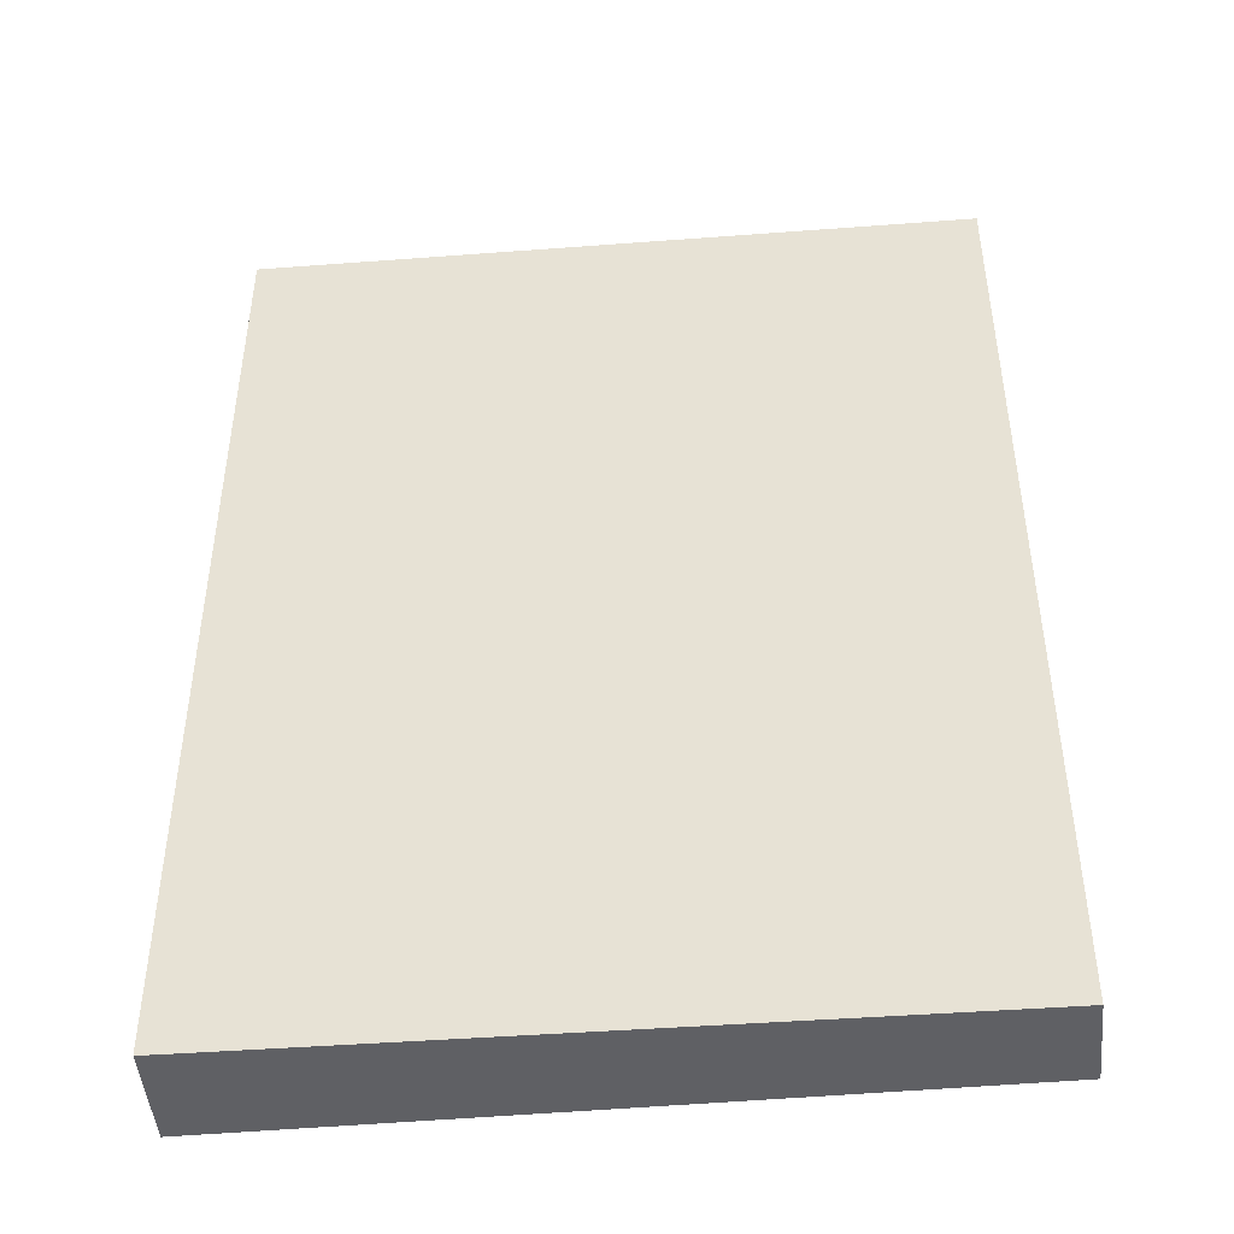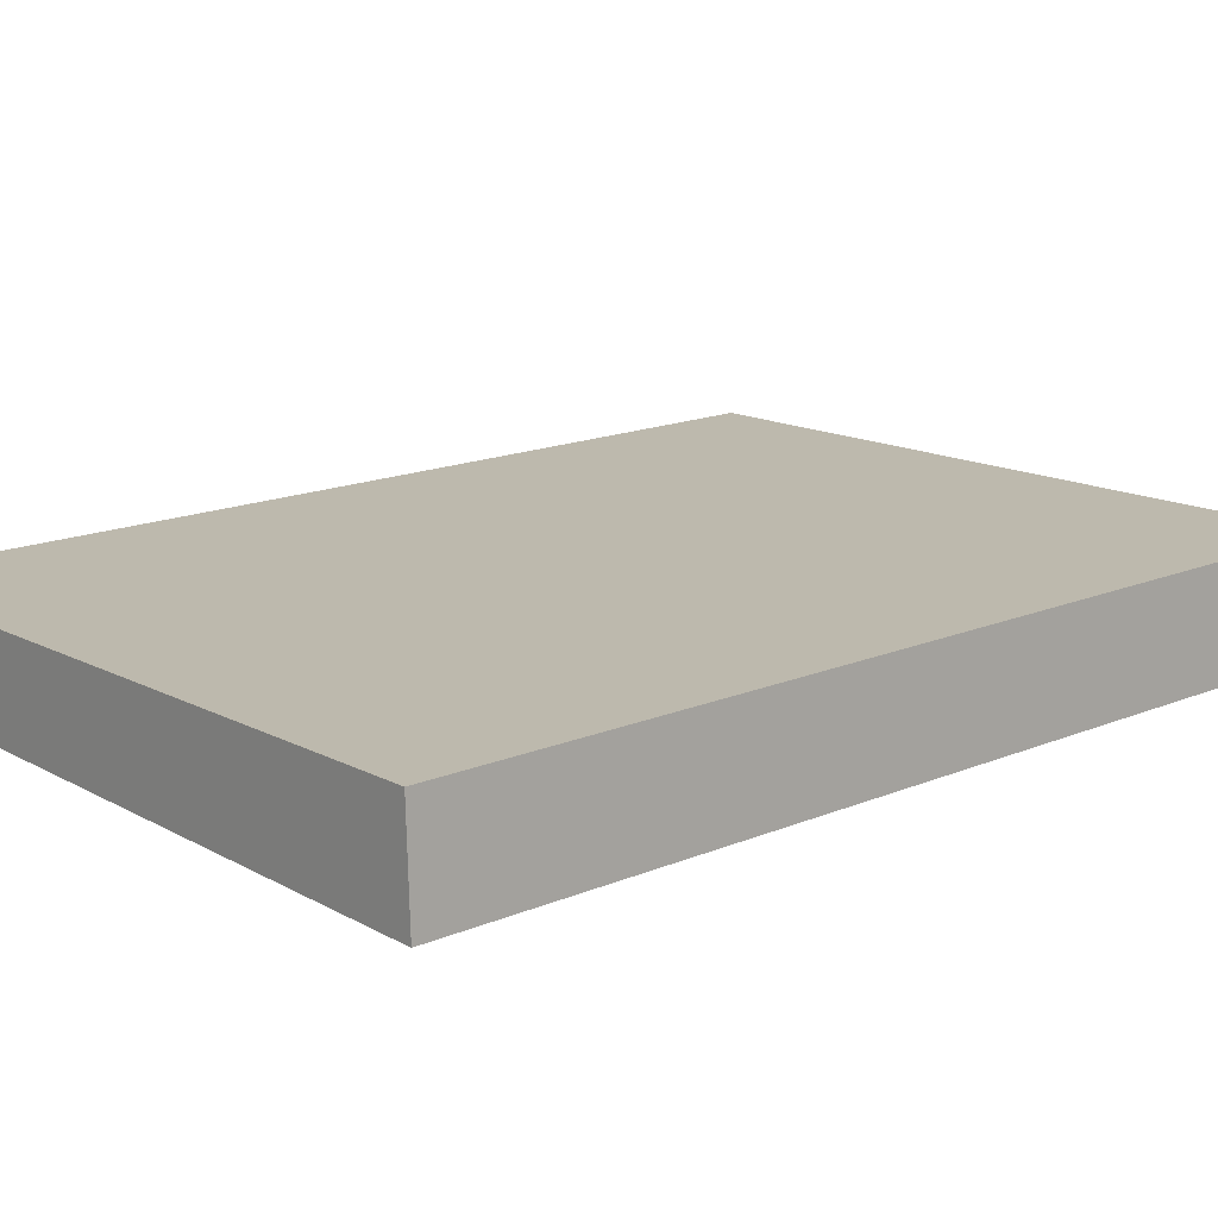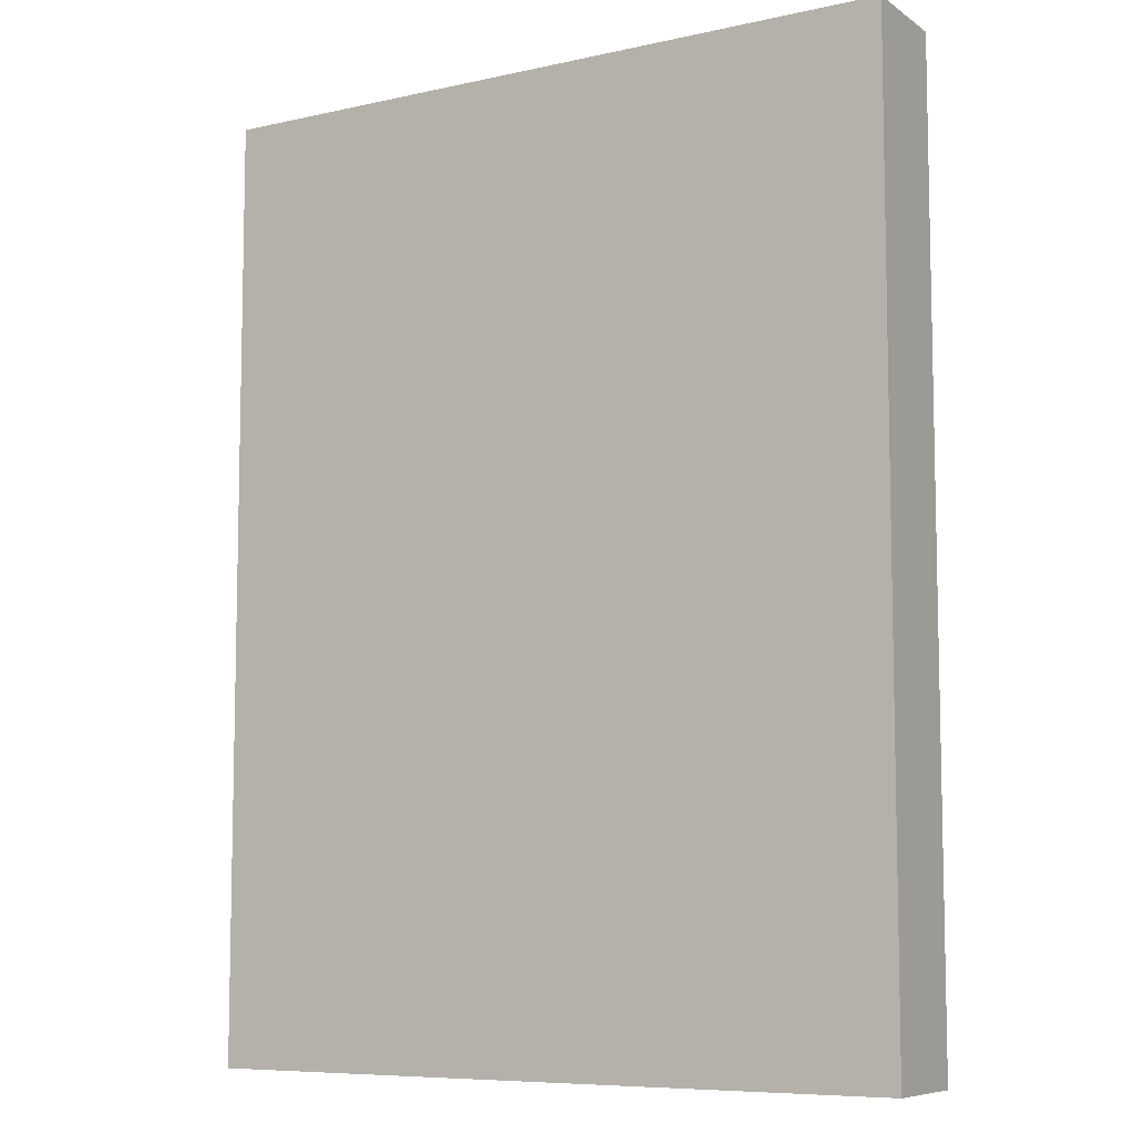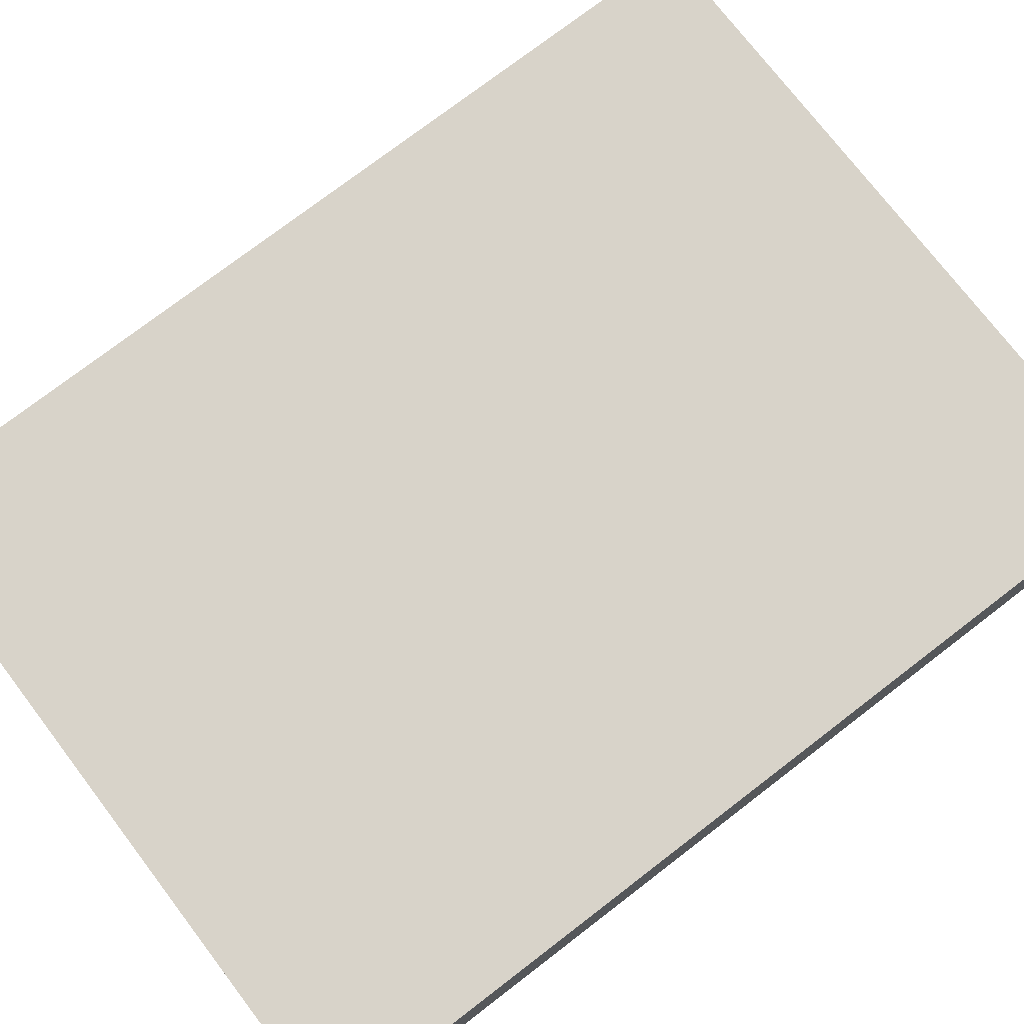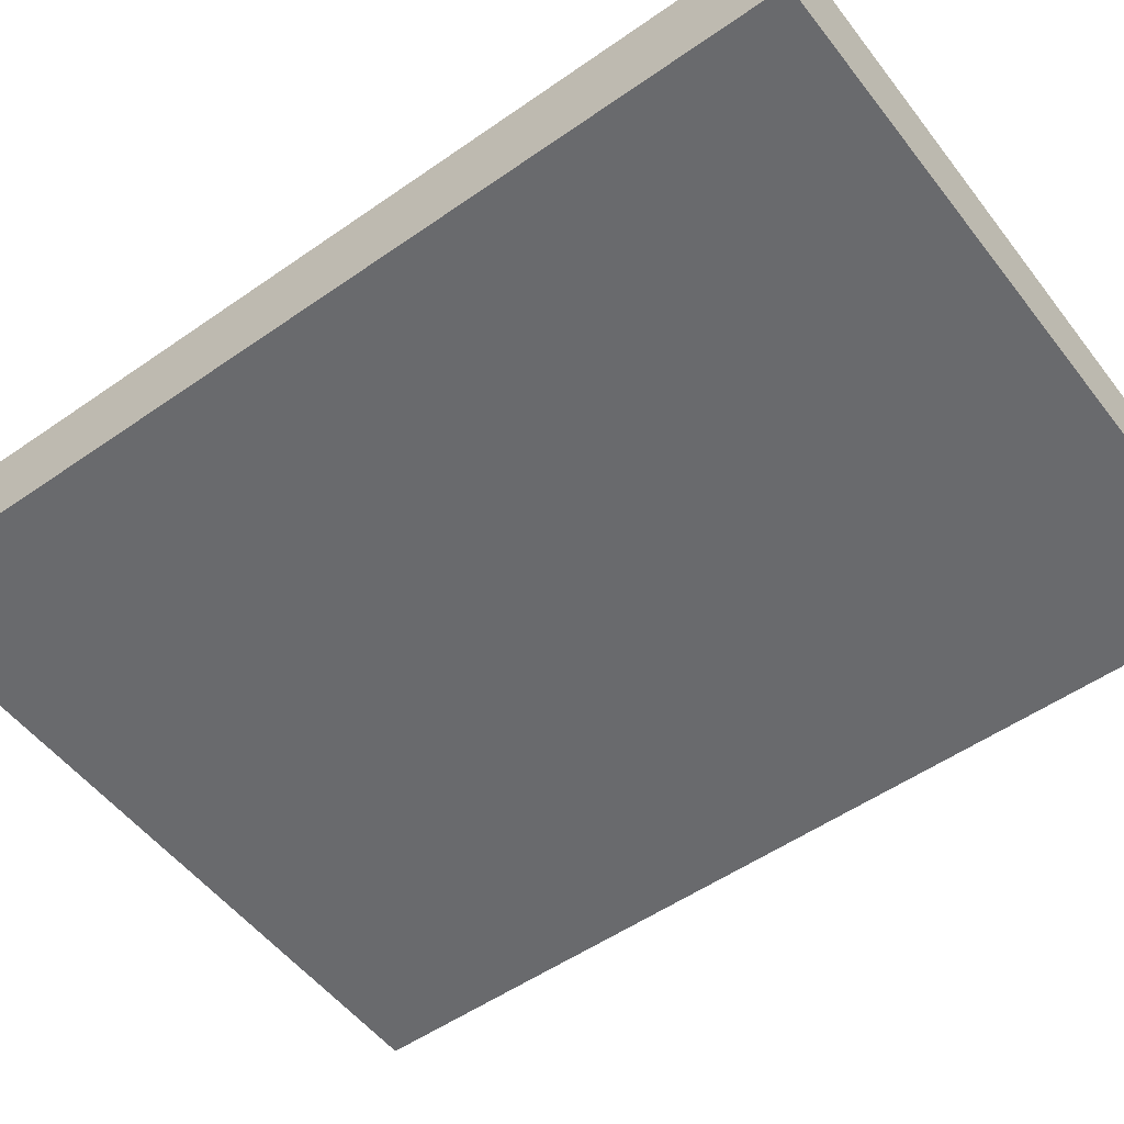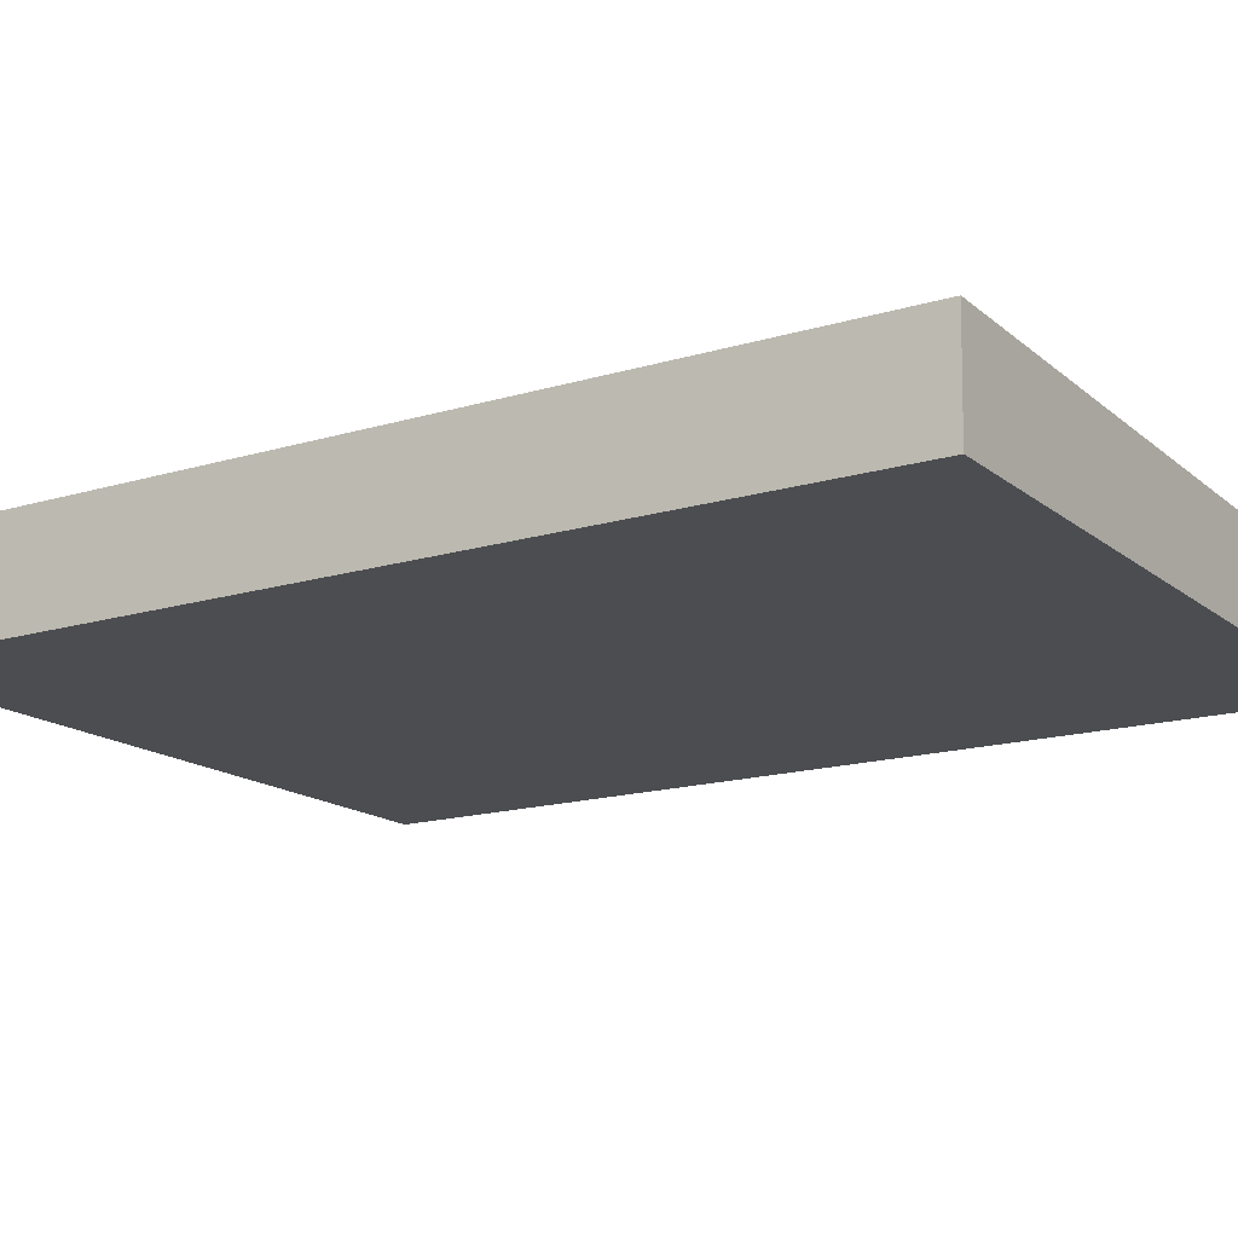
<metadata>
{"format":"obj","ext":"obj","renderer":"f3d","projection":"perspective","resolution":1024,"background":"white","views":[{"elev":-45.2,"azim":6.1,"up":"+Y"},{"elev":16.0,"azim":-131.1,"up":"+Z"},{"elev":-7.9,"azim":-148.2,"up":"+Y"},{"elev":76.4,"azim":-127.4,"up":"+Z"},{"elev":-53.1,"azim":-53.2,"up":"+Z"},{"elev":-15.8,"azim":-57.7,"up":"+Z"}]}
</metadata>
<code>
o Door_2_Hitbox.001
v 7.34 0.07997 2.247
v 7.34 1.293 2.247
v 7.335 0.07997 2.113
v 7.335 1.293 2.113
v 8.248 0.07997 2.23
v 8.248 1.293 2.23
v 8.248 0.07997 2.113
v 8.248 1.293 2.113
f 2 3 1
f 4 7 3
f 8 5 7
f 6 1 5
f 7 1 3
f 8 2 6
f 2 4 3
f 4 8 7
f 8 6 5
f 6 2 1
f 7 5 1
f 8 4 2

</code>
